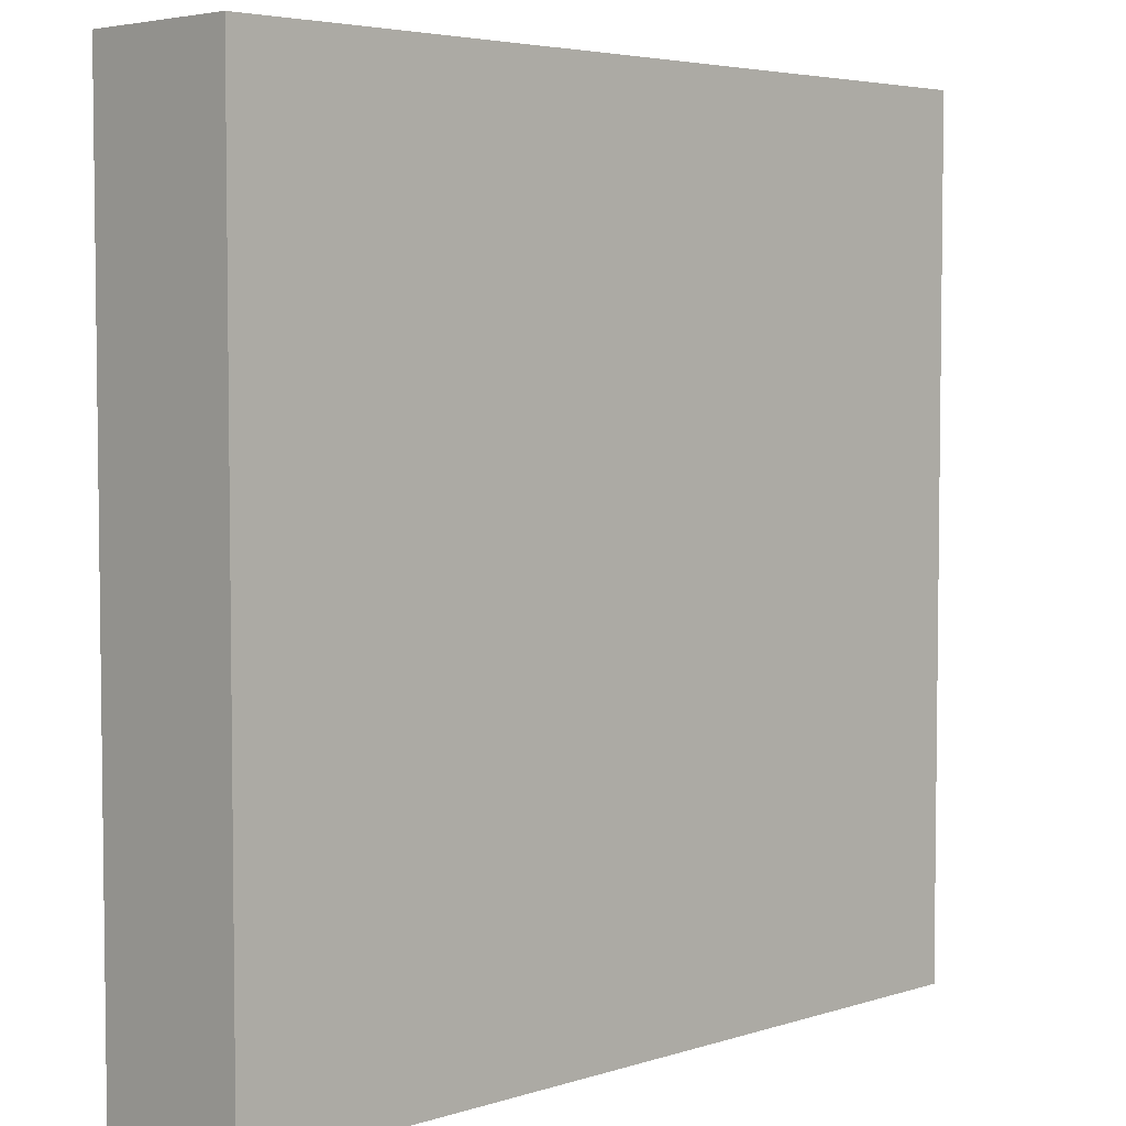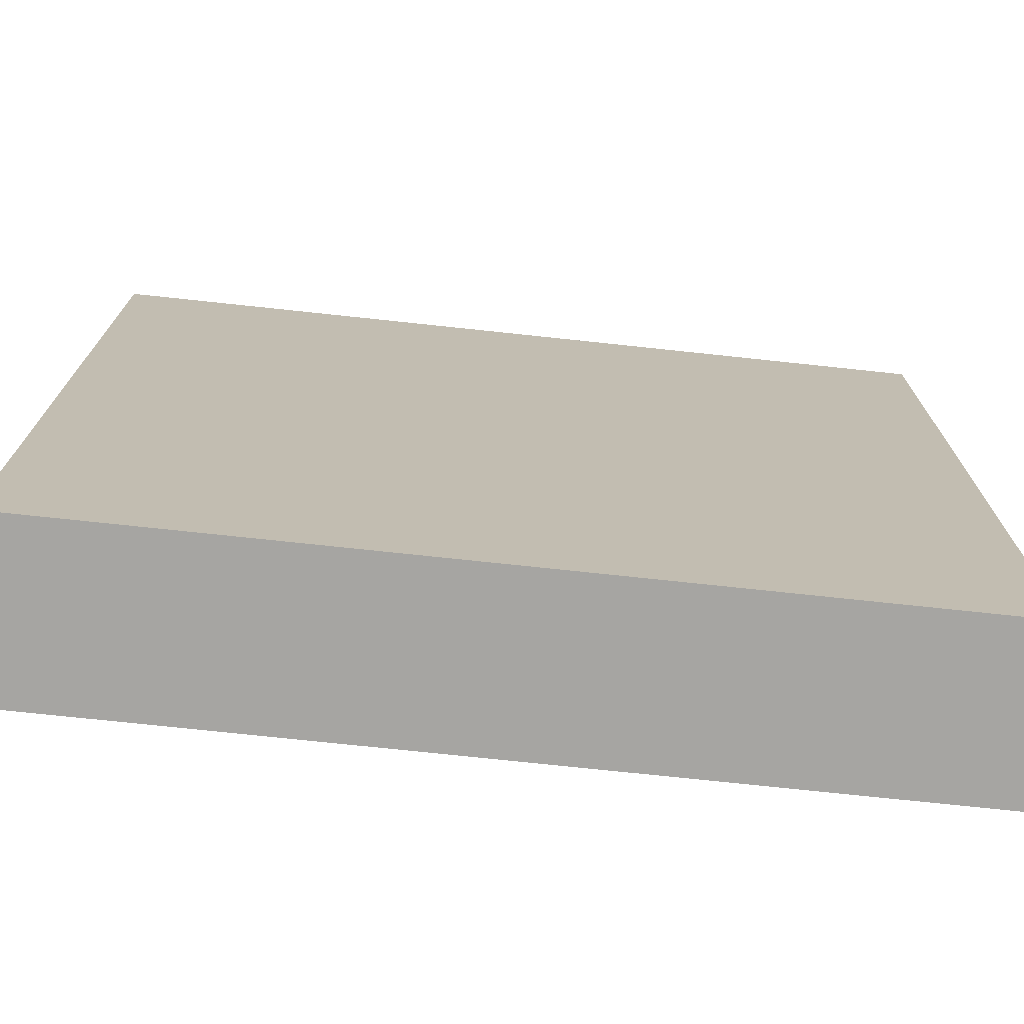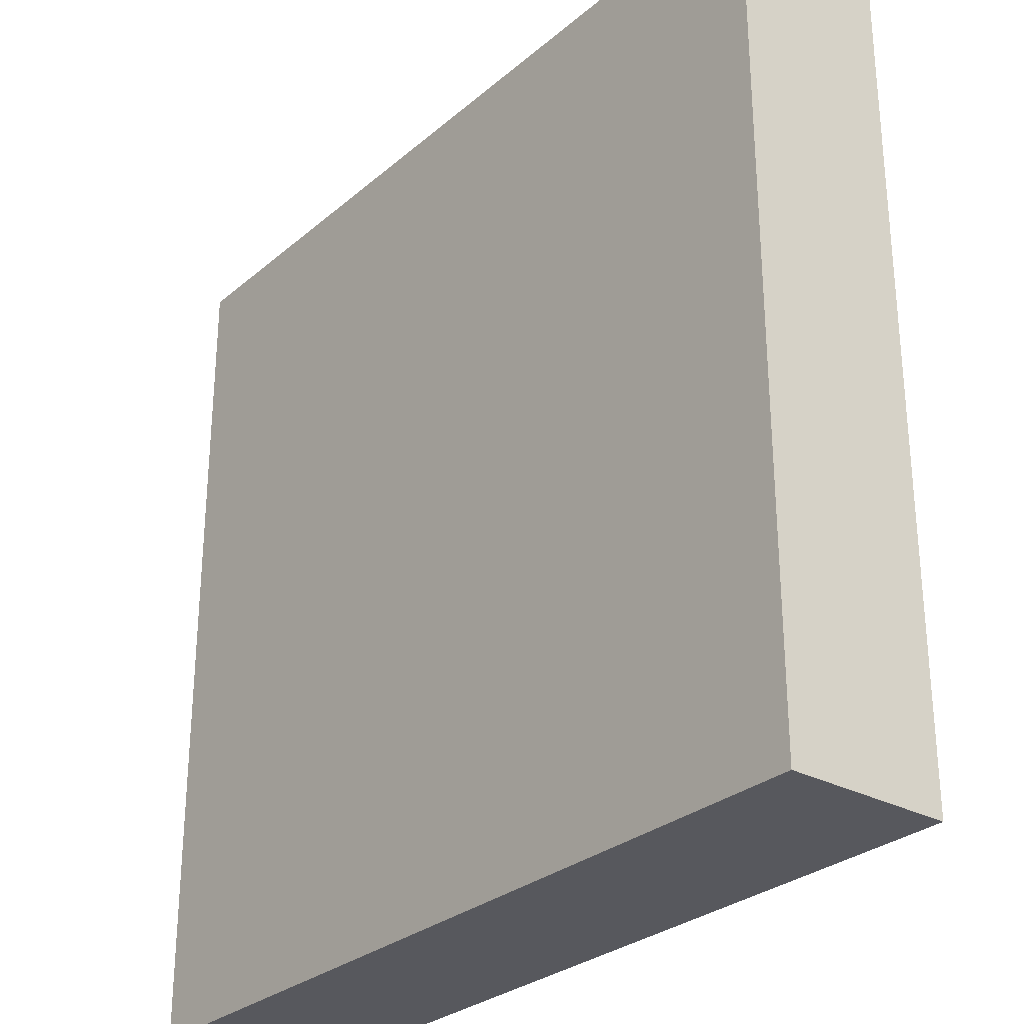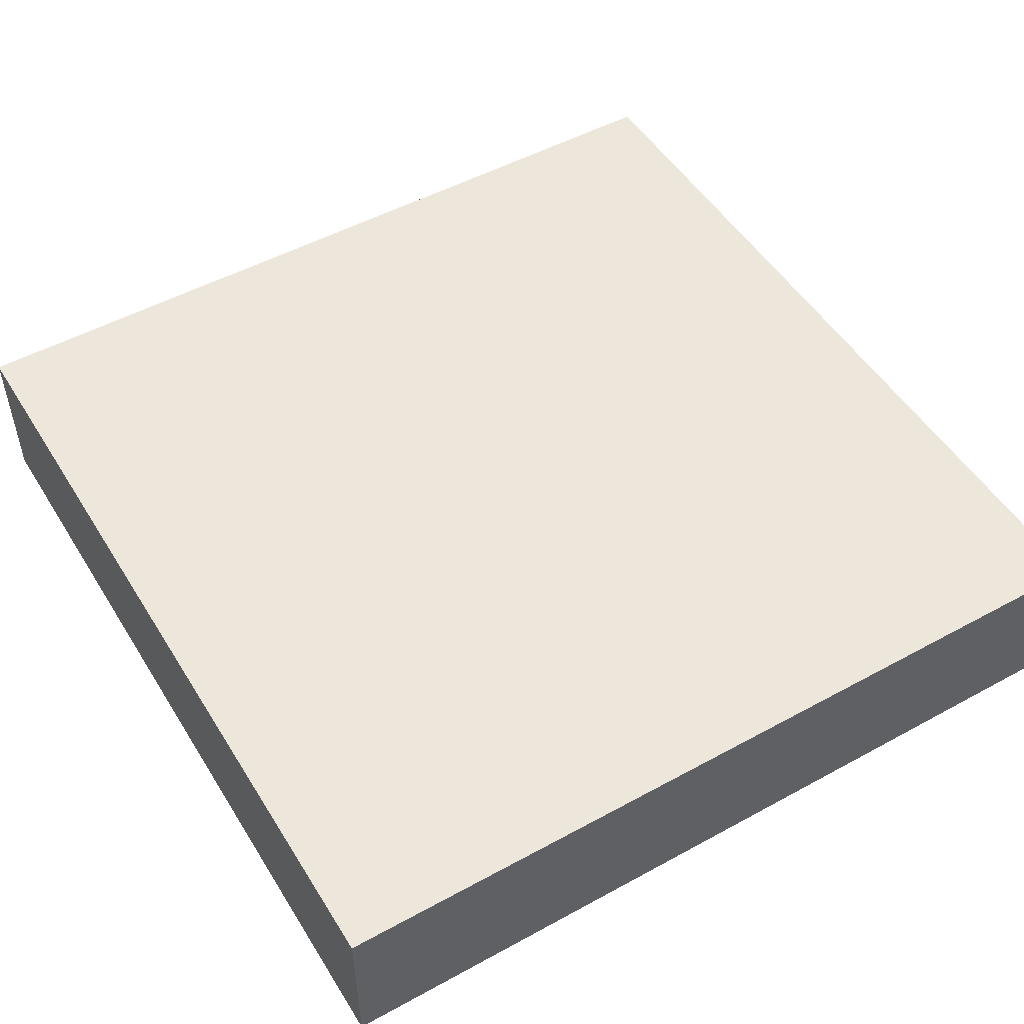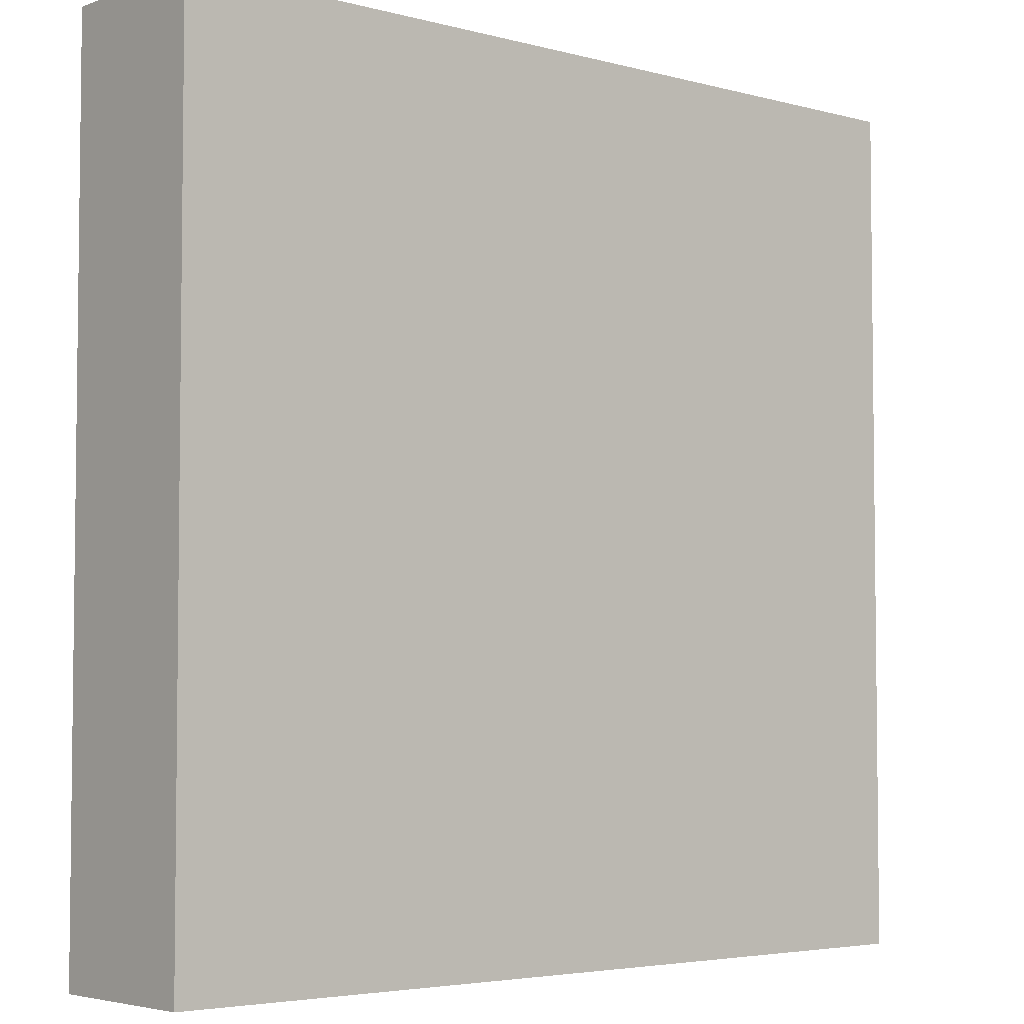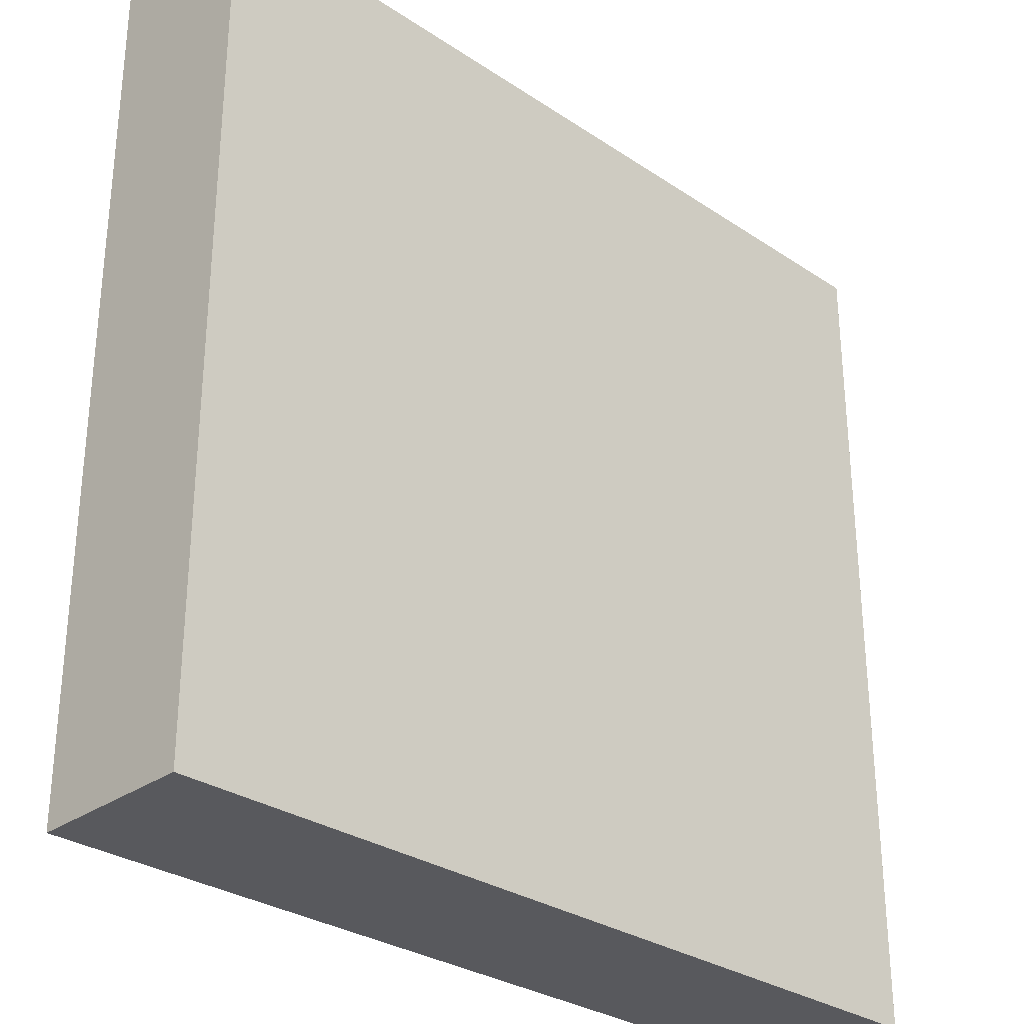
<metadata>
{"format":"obj","ext":"obj","renderer":"f3d","projection":"perspective","resolution":1024,"background":"white","views":[{"elev":4.5,"azim":134.8,"up":"+Y"},{"elev":-73.8,"azim":173.9,"up":"+Y"},{"elev":-28.9,"azim":-128.8,"up":"+Y"},{"elev":50.6,"azim":-120.9,"up":"+Z"},{"elev":-4.3,"azim":139.2,"up":"+Y"},{"elev":-30.0,"azim":135.9,"up":"+Y"}]}
</metadata>
<code>
v 438 49 69
v 438 100 69
v 338 100 69
v 338 0 69
v 346 1.1e-05 69
v 346 49 69
v 438 0 69
v 338 100 50
v 438 100 50
v 438 0 50
v 338 0 50
f 1 2 3 4 5 6
f 1 6 5 7
f 8 9 10 11
f 3 2 9 8
f 2 1 7 10 9
f 5 4 11 10 7
f 4 3 8 11

</code>
